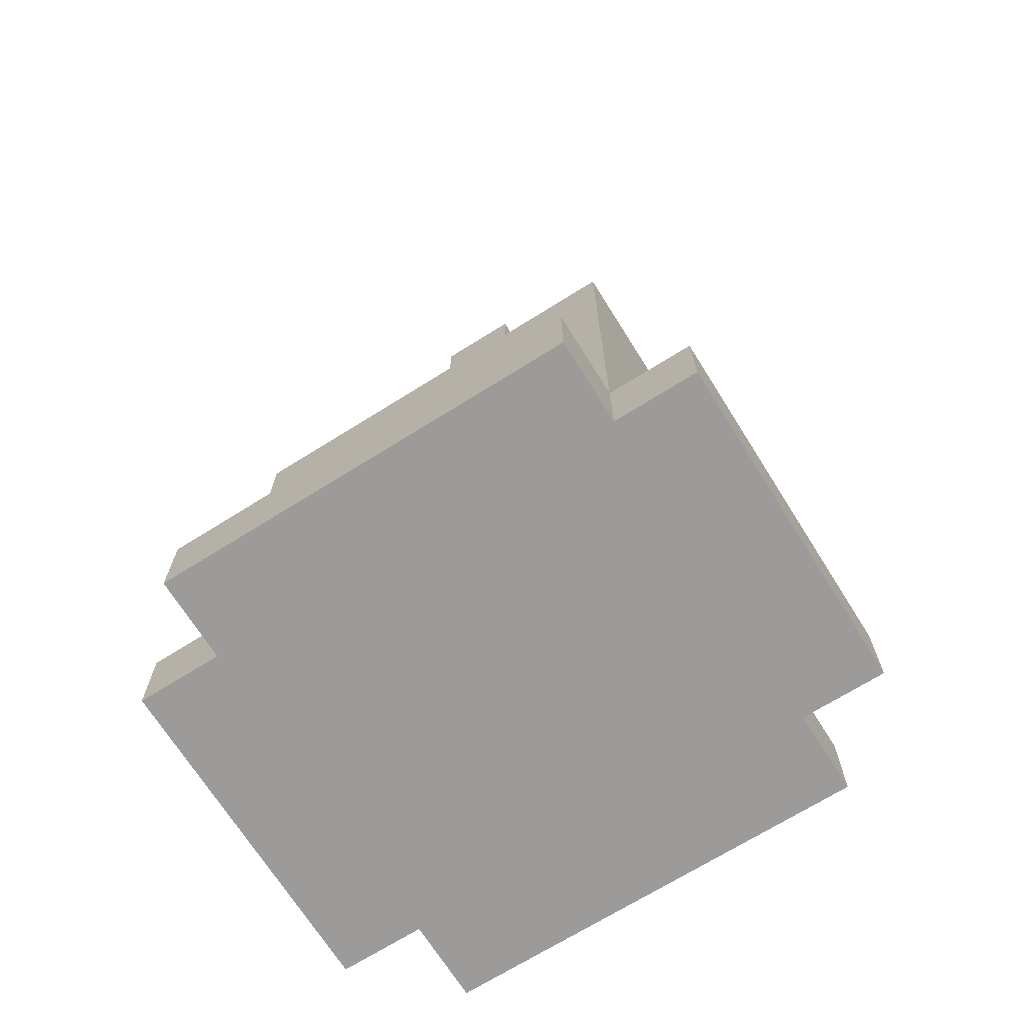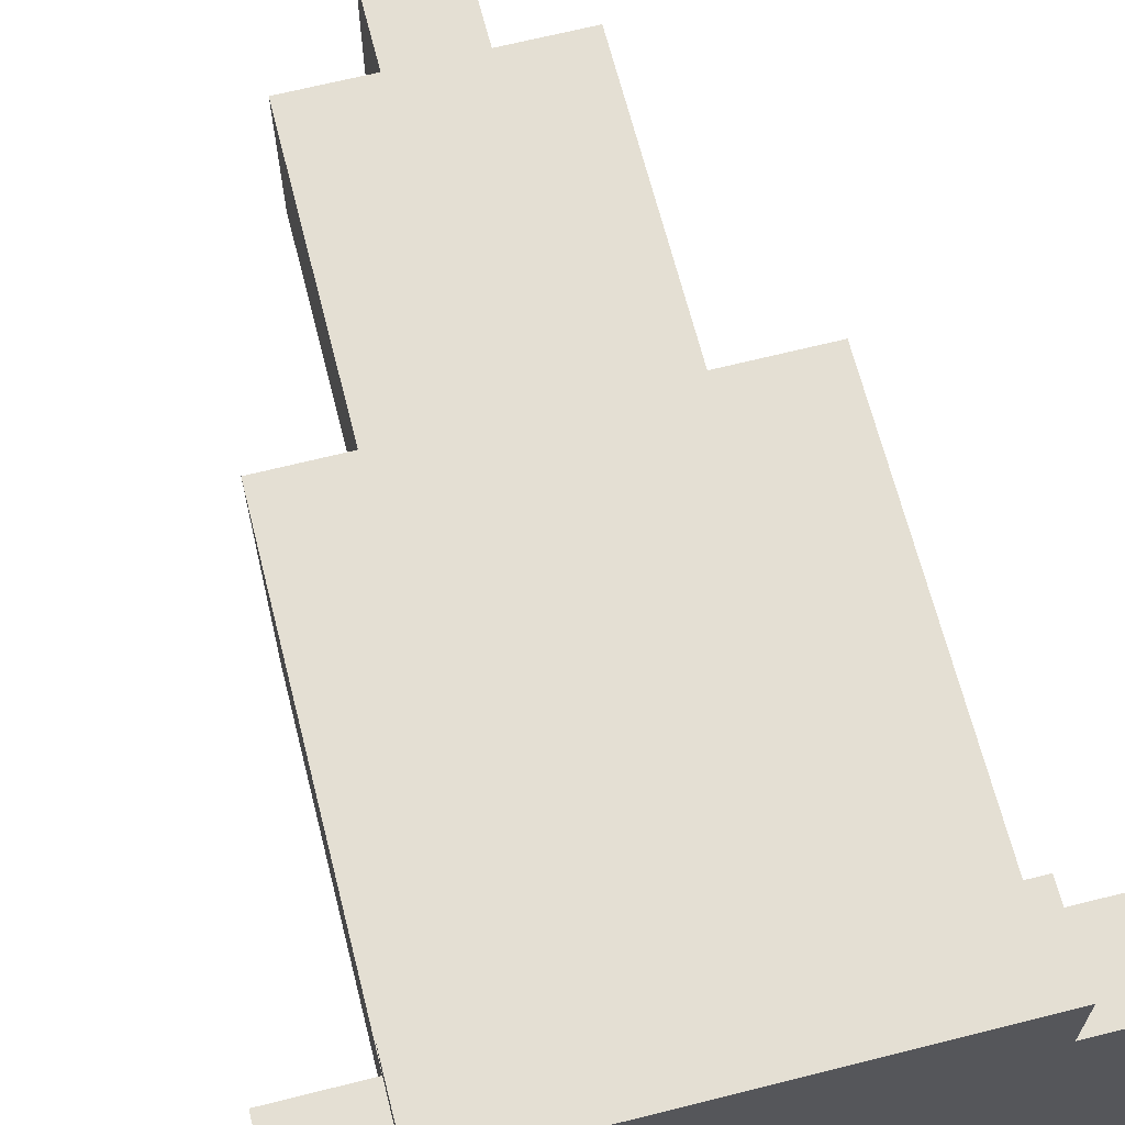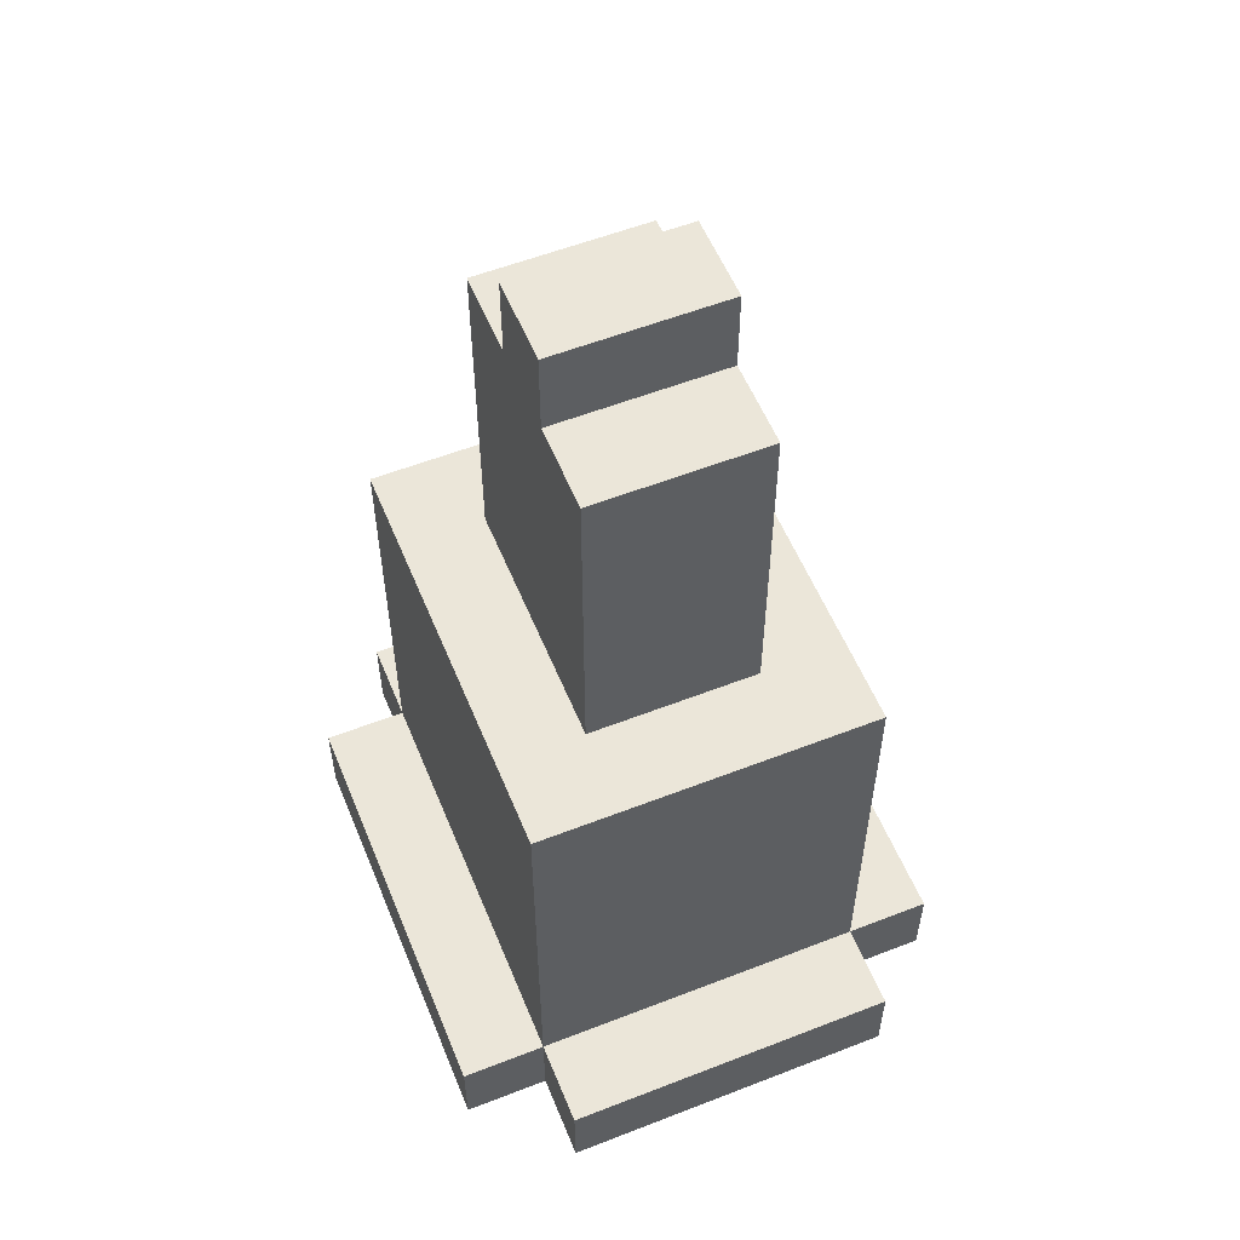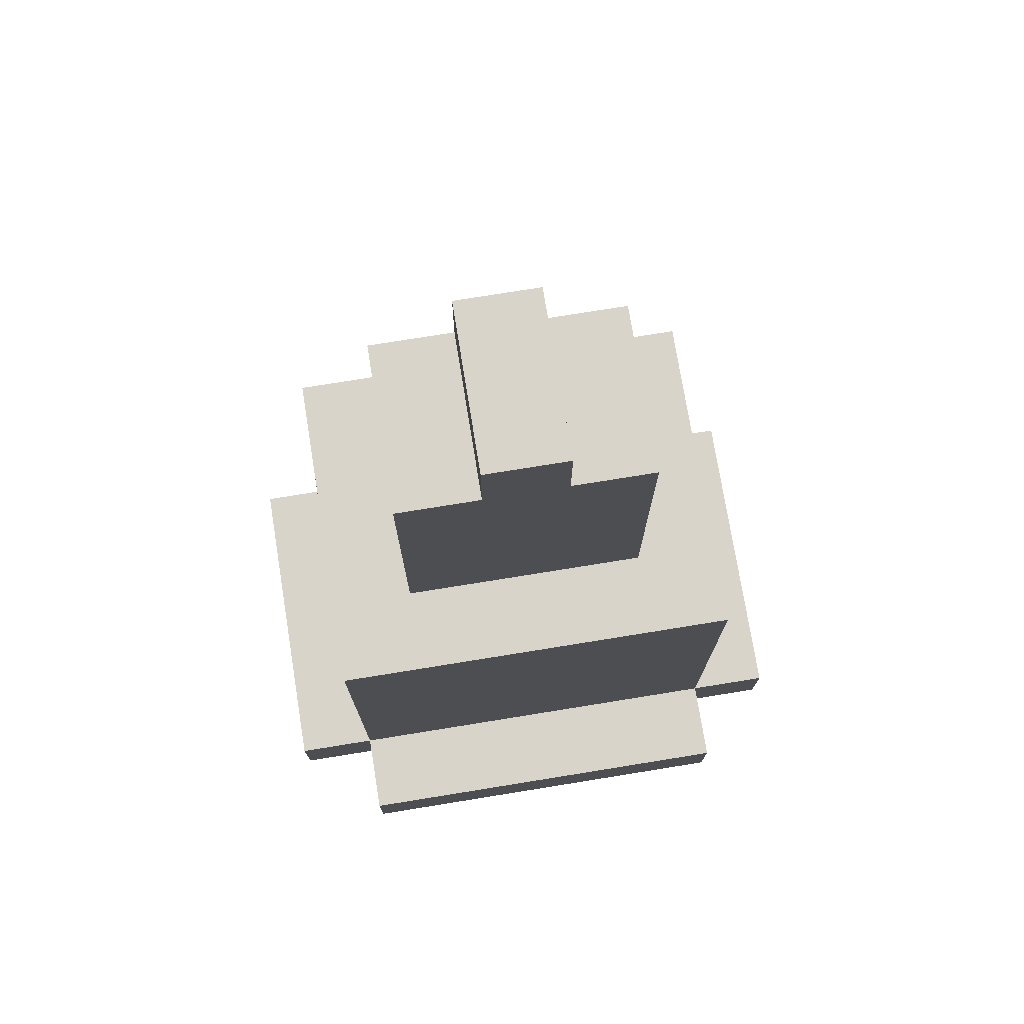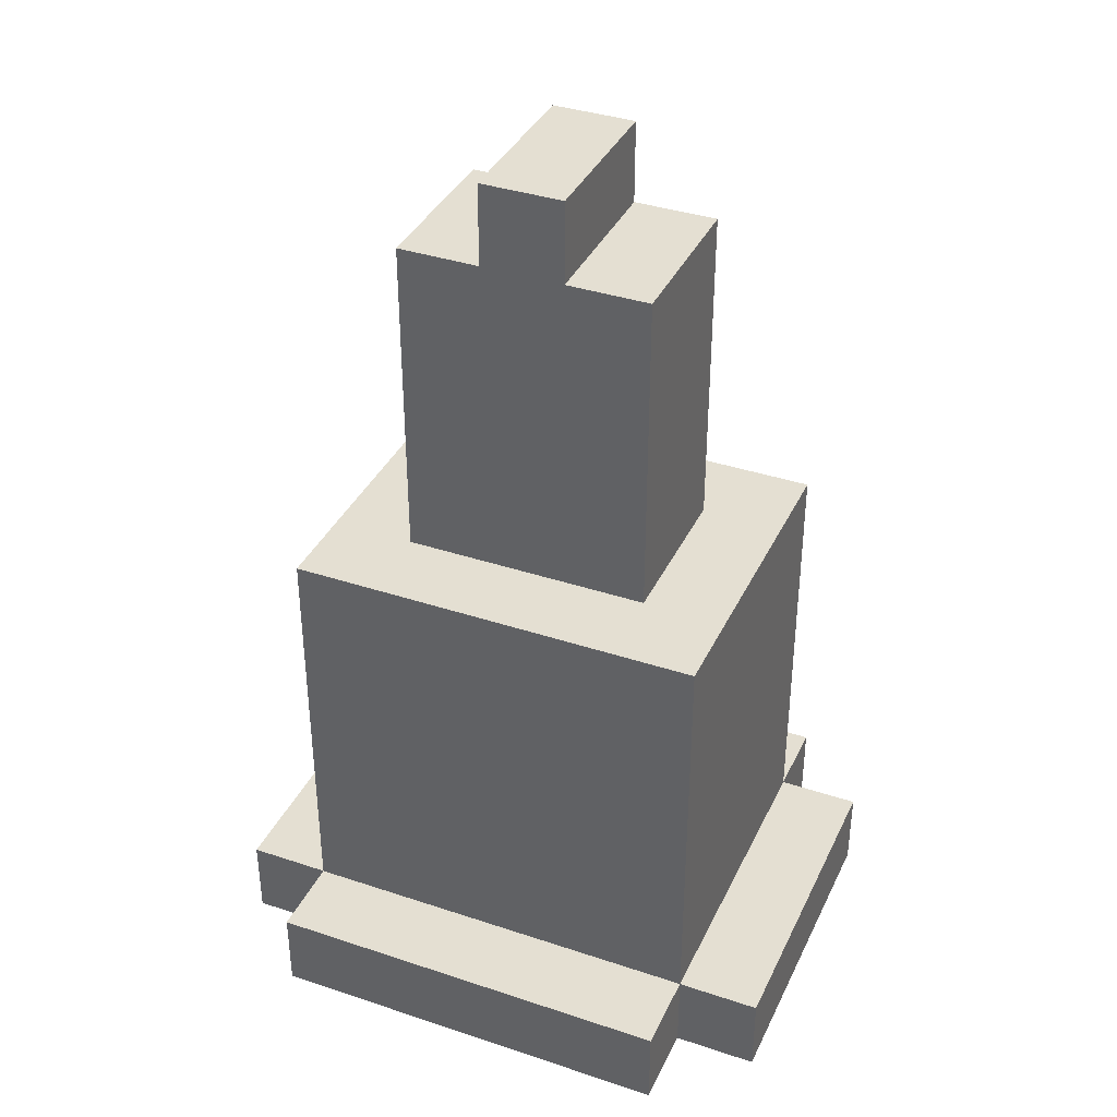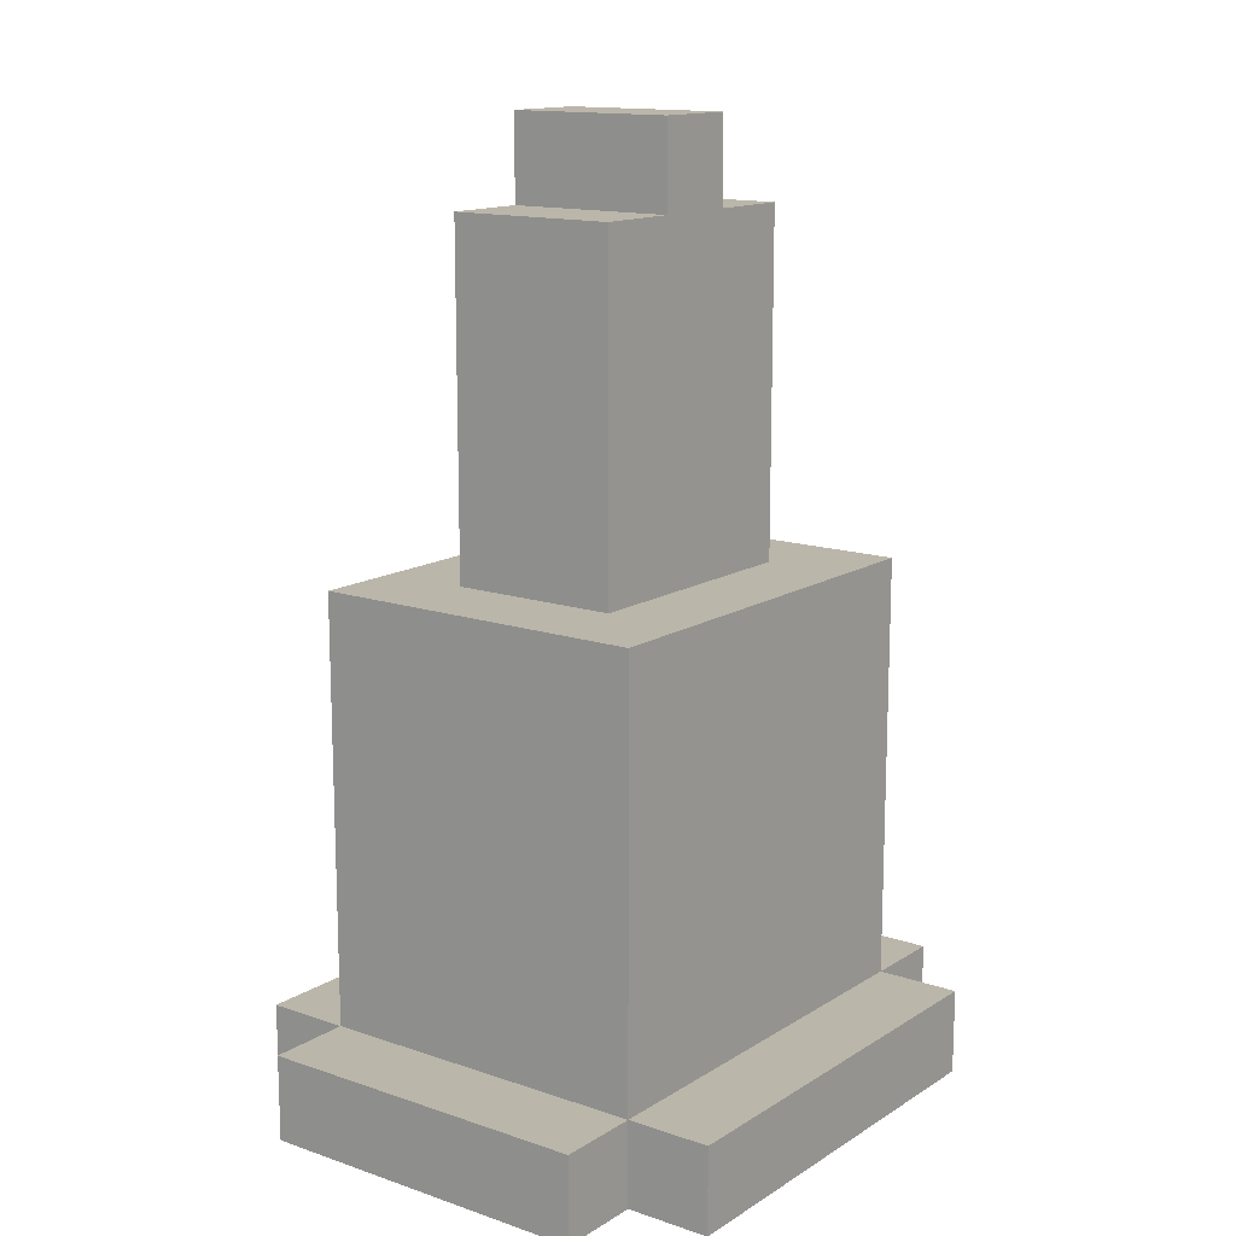
<metadata>
{"format":"obj","ext":"obj","renderer":"f3d","projection":"perspective","resolution":1024,"background":"white","views":[{"elev":-69.8,"azim":-147.9,"up":"+Y"},{"elev":66.4,"azim":-14.2,"up":"+Z"},{"elev":56.4,"azim":67.8,"up":"+Y"},{"elev":75.0,"azim":170.8,"up":"+Y"},{"elev":37.2,"azim":23.2,"up":"+Y"},{"elev":14.1,"azim":126.8,"up":"+Y"}]}
</metadata>
<code>
o
v -0.4 0 0.1
v -0.4 0 -0.3
v -0.4 0.1 0.1
v -0.4 0.1 -0.3
v -0.3 0 0.2
v -0.3 0 0.1
v -0.3 0 -0.3
v -0.3 0 -0.4
v -0.3 0.1 0.2
v -0.3 0.1 0.1
v -0.3 0.1 -0.3
v -0.3 0.1 -0.4
v -0.3 0.6 0.1
v -0.3 0.6 -0.3
v -0.2 0.6 -5.96e-08
v -0.2 0.6 -0.2
v -0.2 0.7 -5.96e-08
v -0.2 0.7 -0.2
v -0.2 1 -5.96e-08
v -0.2 1 -0.2
v -0.1 1 -5.96e-08
v -0.1 1 -0.2
v -0.1 1.1 -5.96e-08
v -0.1 1.1 -0.2
v 0 1 -5.96e-08
v 0 1 -0.2
v 0 1.1 -5.96e-08
v 0 1.1 -0.2
v 0.1 0.6 -5.96e-08
v 0.1 0.6 -0.2
v 0.1 0.7 -5.96e-08
v 0.1 0.7 -0.2
v 0.1 1 -5.96e-08
v 0.1 1 -0.2
v 0.2 0 0.2
v 0.2 0 0.1
v 0.2 0 -0.3
v 0.2 0 -0.4
v 0.2 0.1 0.2
v 0.2 0.1 0.1
v 0.2 0.1 -0.3
v 0.2 0.1 -0.4
v 0.2 0.6 0.1
v 0.2 0.6 -0.3
v 0.3 0 0.1
v 0.3 0 -0.3
v 0.3 0.1 0.1
v 0.3 0.1 -0.3
v -0.3 0 0.2
v -0.3 0.1 0.2
v 0.2 0 0.2
v 0.2 0.1 0.2
v -0.4 0 0.1
v -0.4 0.1 0.1
v -0.3 0 0.1
v -0.3 0.1 0.1
v -0.3 0.6 0.1
v 0.2 0 0.1
v 0.2 0.1 0.1
v 0.2 0.6 0.1
v 0.3 0 0.1
v 0.3 0.1 0.1
v -0.2 0.6 -5.96e-08
v -0.2 0.7 -5.96e-08
v -0.2 1 -5.96e-08
v -0.1 1 -5.96e-08
v -0.1 1.1 -5.96e-08
v 0 1 -5.96e-08
v 0 1.1 -5.96e-08
v 0.1 0.6 -5.96e-08
v 0.1 0.7 -5.96e-08
v 0.1 1 -5.96e-08
v -0.2 0.6 -0.2
v -0.2 0.7 -0.2
v -0.2 1 -0.2
v -0.1 1 -0.2
v -0.1 1.1 -0.2
v 0 1 -0.2
v 0 1.1 -0.2
v 0.1 0.6 -0.2
v 0.1 0.7 -0.2
v 0.1 1 -0.2
v -0.4 0 -0.3
v -0.4 0.1 -0.3
v -0.3 0 -0.3
v -0.3 0.1 -0.3
v -0.3 0.6 -0.3
v 0.2 0 -0.3
v 0.2 0.1 -0.3
v 0.2 0.6 -0.3
v 0.3 0 -0.3
v 0.3 0.1 -0.3
v -0.3 0 -0.4
v -0.3 0.1 -0.4
v 0.2 0 -0.4
v 0.2 0.1 -0.4
v -0.3 0 0.2
v 0.2 0 0.2
v -0.4 0 0.1
v -0.3 0 0.1
v 0.2 0 0.1
v 0.3 0 0.1
v -0.4 0 -0.3
v -0.3 0 -0.3
v 0.2 0 -0.3
v 0.3 0 -0.3
v -0.3 0 -0.4
v 0.2 0 -0.4
v -0.3 0.1 0.2
v 0.2 0.1 0.2
v -0.4 0.1 0.1
v -0.3 0.1 0.1
v 0.2 0.1 0.1
v 0.3 0.1 0.1
v -0.4 0.1 -0.3
v -0.3 0.1 -0.3
v 0.2 0.1 -0.3
v 0.3 0.1 -0.3
v -0.3 0.1 -0.4
v 0.2 0.1 -0.4
v -0.3 0.6 0.1
v 0.2 0.6 0.1
v -0.2 0.6 -5.96e-08
v 0.1 0.6 -5.96e-08
v -0.2 0.6 -0.2
v 0.1 0.6 -0.2
v -0.3 0.6 -0.3
v 0.2 0.6 -0.3
v -0.2 1 -5.96e-08
v -0.1 1 -5.96e-08
v 0 1 -5.96e-08
v 0.1 1 -5.96e-08
v -0.2 1 -0.2
v -0.1 1 -0.2
v 0 1 -0.2
v 0.1 1 -0.2
v -0.1 1.1 -5.96e-08
v 0 1.1 -5.96e-08
v -0.1 1.1 -0.2
v 0 1.1 -0.2
f 3 2 1
f 4 2 3
f 9 6 5
f 10 6 9
f 11 8 7
f 12 8 11
f 13 11 10
f 14 11 13
f 17 16 15
f 18 16 17
f 19 18 17
f 20 18 19
f 23 22 21
f 24 22 23
f 25 26 27
f 27 26 28
f 29 30 31
f 31 30 32
f 31 32 33
f 33 32 34
f 35 36 39
f 39 36 40
f 37 38 41
f 41 38 42
f 40 41 43
f 43 41 44
f 45 46 47
f 47 46 48
f 51 50 49
f 52 50 51
f 55 54 53
f 56 54 55
f 59 57 56
f 60 57 59
f 61 59 58
f 62 59 61
f 66 65 64
f 68 66 64
f 68 67 66
f 69 67 68
f 70 64 63
f 71 68 64
f 71 64 70
f 72 68 71
f 74 75 76
f 74 76 78
f 76 77 78
f 78 77 79
f 73 74 80
f 74 78 81
f 80 74 81
f 81 78 82
f 83 84 85
f 85 84 86
f 86 87 89
f 89 87 90
f 88 89 91
f 91 89 92
f 93 94 95
f 95 94 96
f 100 98 97
f 101 98 100
f 103 100 99
f 103 102 101
f 103 101 100
f 104 102 103
f 105 102 104
f 106 102 105
f 107 105 104
f 108 105 107
f 109 110 112
f 112 110 113
f 111 112 115
f 115 112 116
f 113 114 117
f 117 114 118
f 116 117 119
f 119 117 120
f 121 122 123
f 123 122 124
f 121 123 125
f 124 122 126
f 121 125 127
f 125 126 127
f 126 122 128
f 127 126 128
f 129 130 133
f 133 130 134
f 131 132 135
f 135 132 136
f 137 138 139
f 139 138 140

</code>
